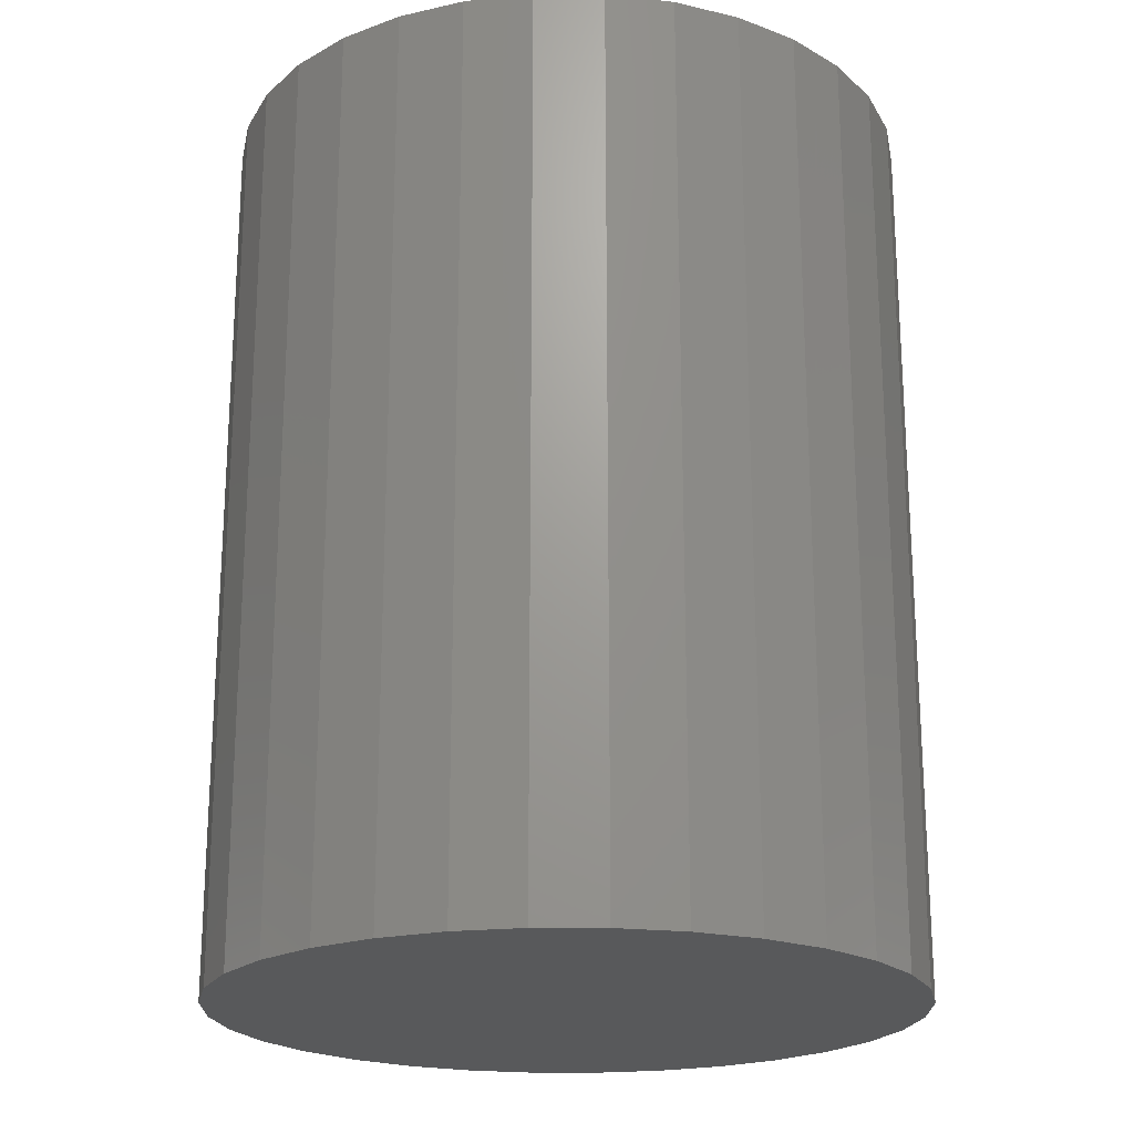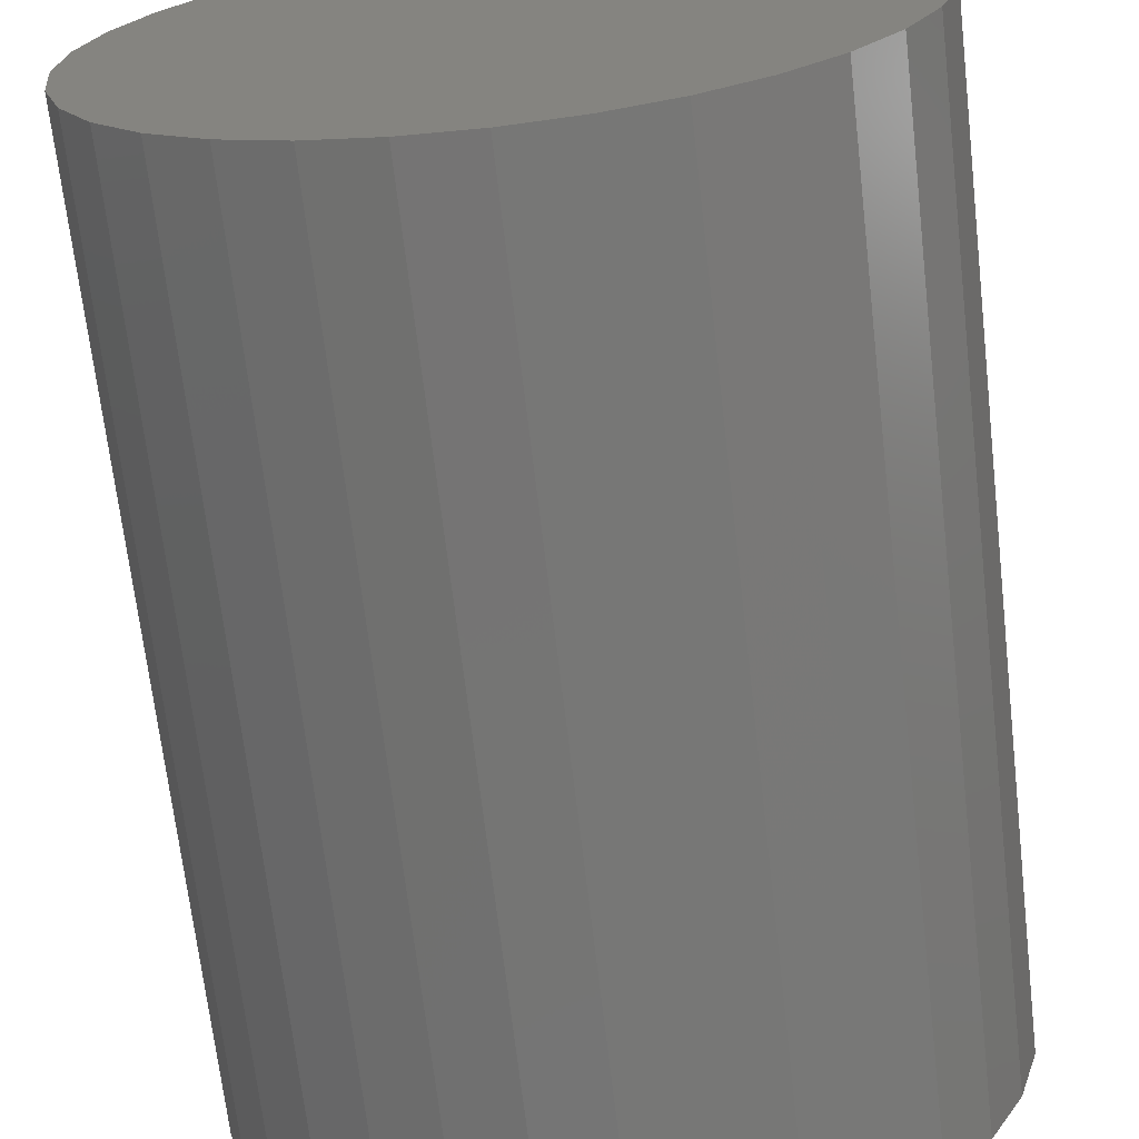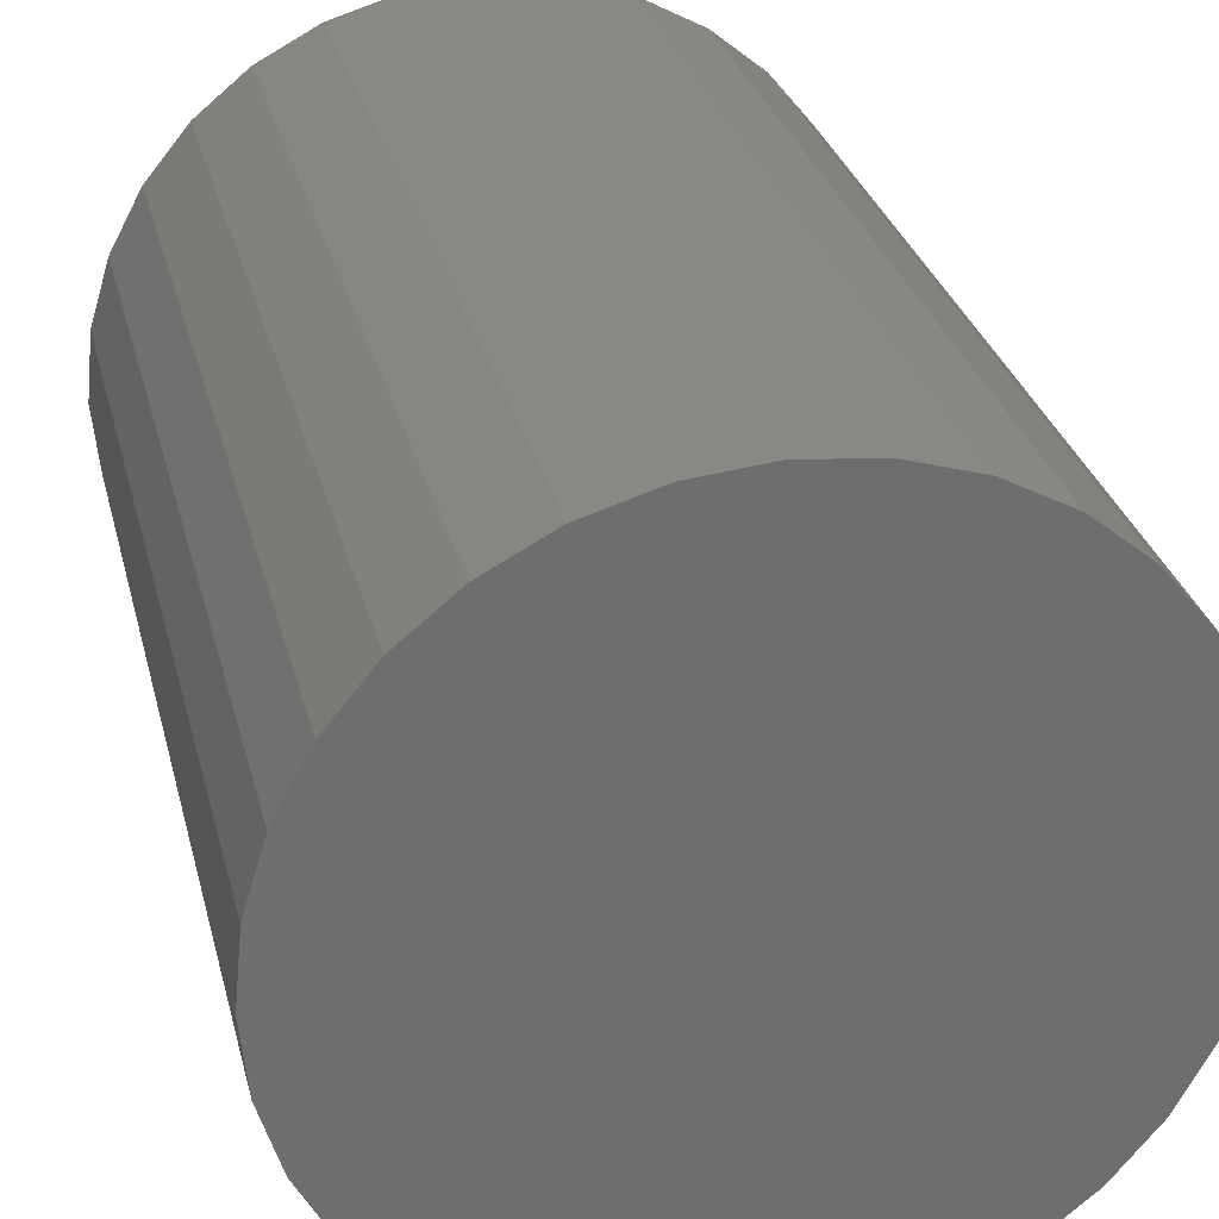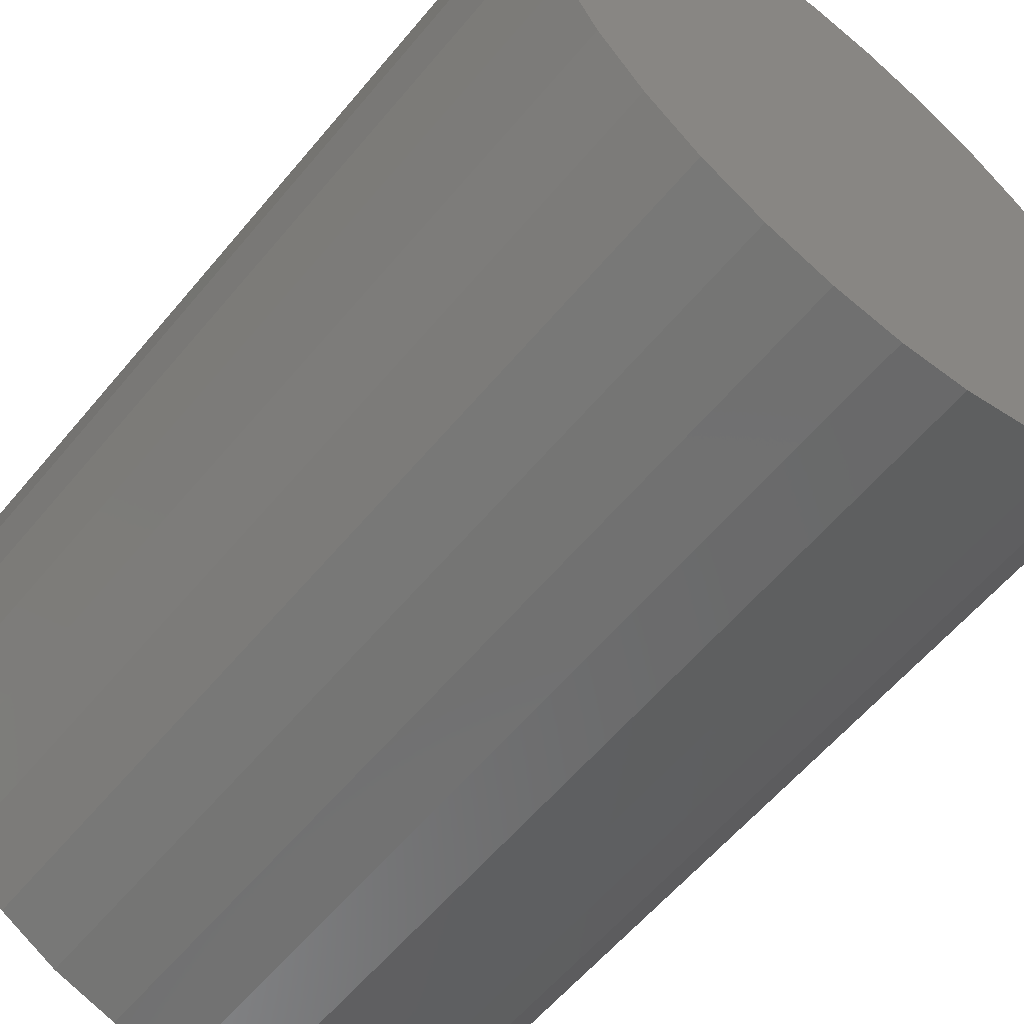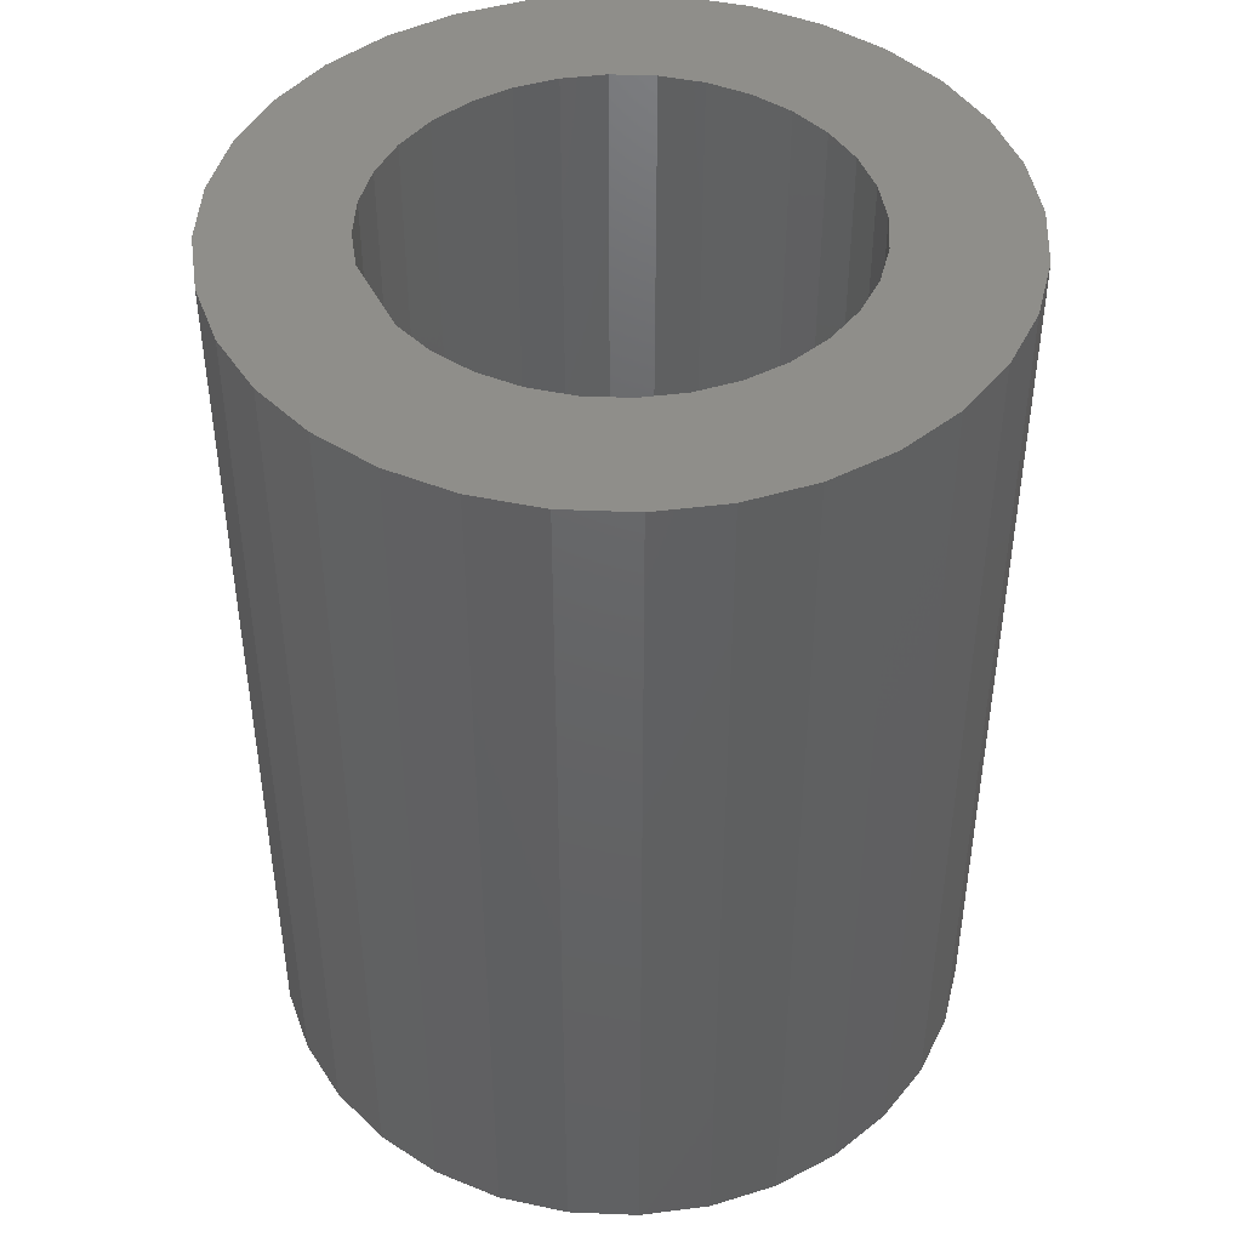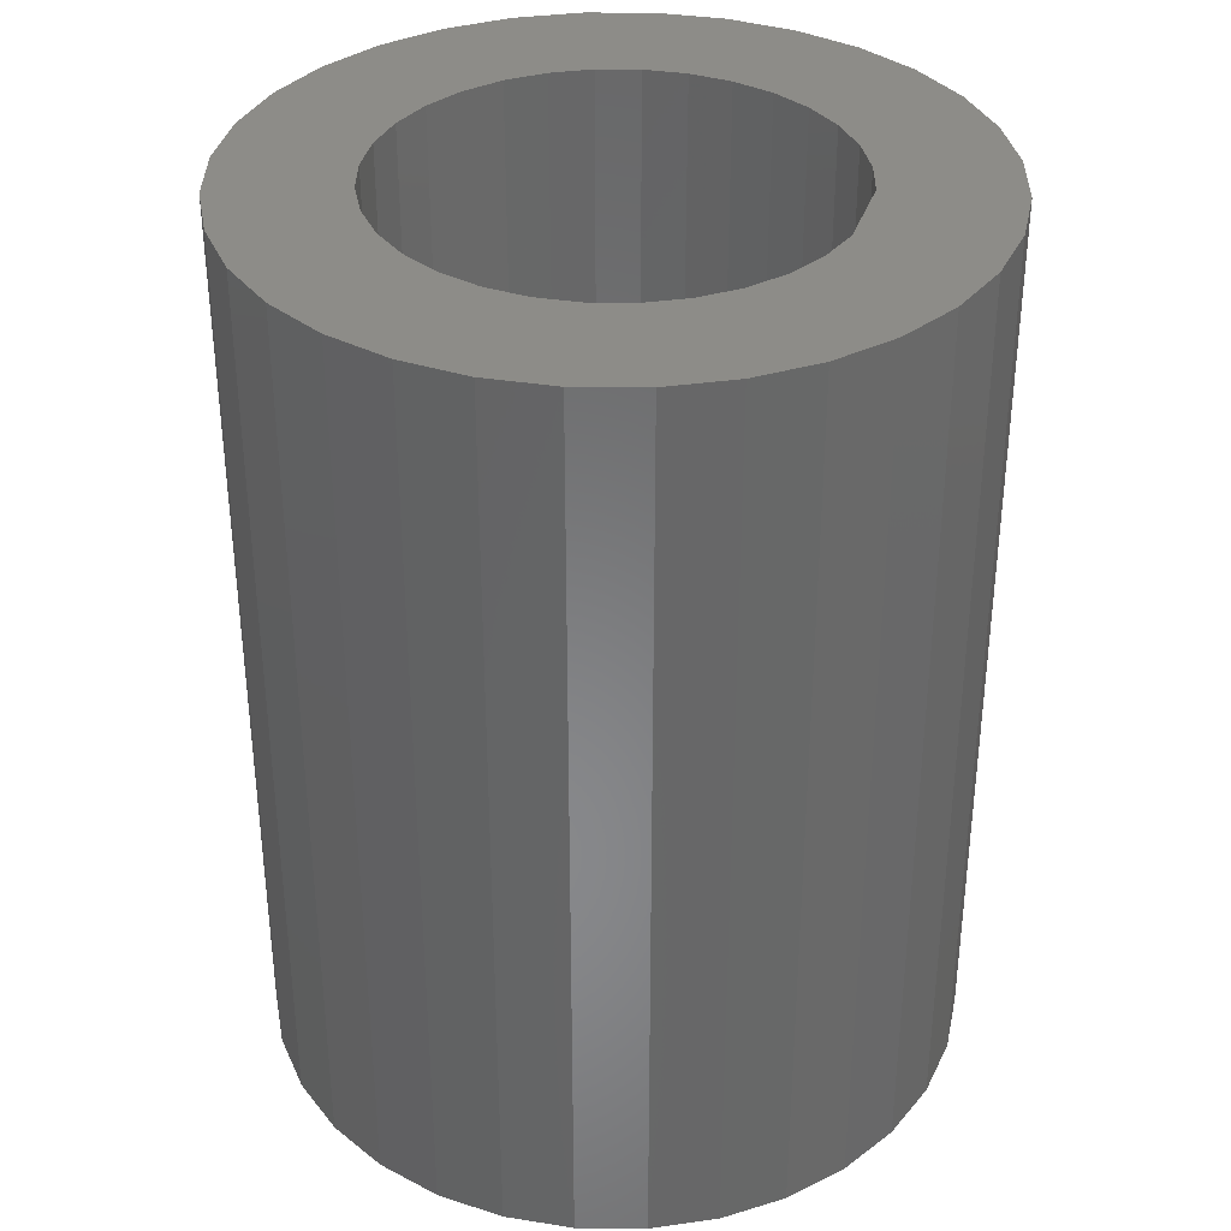
<metadata>
{"format":"stl","ext":"stl","renderer":"f3d","projection":"perspective","resolution":1024,"background":"white","views":[{"elev":-21.0,"azim":117.8,"up":"+Y"},{"elev":-68.6,"azim":6.6,"up":"+Z"},{"elev":29.2,"azim":-13.4,"up":"+Z"},{"elev":-59.6,"azim":-39.5,"up":"+Z"},{"elev":44.5,"azim":98.4,"up":"+Y"},{"elev":35.3,"azim":-38.7,"up":"+Y"}]}
</metadata>
<code>
# stl→obj: 128 verts, 252 faces
v -0.5373 0.05469 -0.6465
v -0.5333 0.05469 -0.6453
v -0.5292 0.05469 -0.6449
v -0.5402 0.05469 -0.6586
v -0.5486 0.05469 -0.6579
v -0.5386 0.05469 -0.6566
v -0.5498 0.05469 -0.6618
v -0.5414 0.05469 -0.6609
v -0.5422 0.05469 -0.6634
v -0.5414 0.05469 -0.671
v -0.5498 0.05469 -0.6701
v -0.5422 0.05469 -0.6685
v -0.5486 0.05469 -0.674
v -0.5402 0.05469 -0.6733
v -0.5386 0.05469 -0.6753
v -0.5467 0.05469 -0.6777
v -0.5365 0.05469 -0.677
v -0.5343 0.05469 -0.6782
v -0.5198 0.05469 -0.6566
v -0.5218 0.05469 -0.6549
v -0.5241 0.05469 -0.6537
v -0.5117 0.05469 -0.6543
v -0.5182 0.05469 -0.6586
v -0.5097 0.05469 -0.6579
v -0.517 0.05469 -0.6609
v -0.5085 0.05469 -0.6618
v -0.5162 0.05469 -0.6634
v -0.516 0.05469 -0.666
v -0.517 0.05469 -0.671
v -0.5162 0.05469 -0.6685
v -0.5085 0.05469 -0.6701
v -0.5182 0.05469 -0.6733
v -0.5097 0.05469 -0.674
v -0.5198 0.05469 -0.6753
v -0.5117 0.05469 -0.6777
v -0.5218 0.05469 -0.677
v -0.5241 0.05469 -0.6782
v -0.5143 0.05469 -0.6808
v -0.5266 0.05469 -0.6789
v -0.5251 0.05469 -0.6866
v -0.5292 0.05469 -0.687
v -0.5211 0.05469 -0.6854
v -0.5081 0.05469 -0.666
v -0.5502 0.05469 -0.666
v -0.5424 0.05469 -0.666
v -0.5467 0.05469 -0.6543
v -0.5441 0.05469 -0.6511
v -0.5318 0.05469 -0.653
v -0.5343 0.05469 -0.6537
v -0.5365 0.05469 -0.6549
v -0.5292 0.05469 -0.6792
v -0.5175 0.05469 -0.6835
v -0.5333 0.05469 -0.6866
v -0.5373 0.05469 -0.6854
v -0.5409 0.05469 -0.6835
v -0.5441 0.05469 -0.6808
v -0.5318 0.05469 -0.6789
v -0.5143 0.05469 -0.6511
v -0.5266 0.05469 -0.653
v -0.5292 0.05469 -0.6527
v -0.5409 0.05469 -0.6484
v -0.5251 0.05469 -0.6453
v -0.5211 0.05469 -0.6465
v -0.5175 0.05469 -0.6484
v -0.5318 0.007812 -0.653
v -0.5343 0.007812 -0.6537
v -0.5365 0.007812 -0.6549
v -0.5386 0.007812 -0.6566
v -0.5402 0.007812 -0.6586
v -0.5414 0.007812 -0.6609
v -0.5422 0.007812 -0.6634
v -0.5424 0.007812 -0.666
v -0.5292 0.007812 -0.6527
v -0.5266 0.007812 -0.653
v -0.5241 0.007812 -0.6537
v -0.5218 0.007812 -0.6549
v -0.5198 0.007812 -0.6566
v -0.5182 0.007812 -0.6586
v -0.517 0.007812 -0.6609
v -0.5162 0.007812 -0.6634
v -0.516 0.007812 -0.666
v -0.5266 0.007812 -0.6789
v -0.5241 0.007812 -0.6782
v -0.5218 0.007812 -0.677
v -0.5198 0.007812 -0.6753
v -0.5182 0.007812 -0.6733
v -0.517 0.007812 -0.671
v -0.5162 0.007812 -0.6685
v -0.5292 0.007812 -0.6792
v -0.5318 0.007812 -0.6789
v -0.5343 0.007812 -0.6782
v -0.5365 0.007812 -0.677
v -0.5386 0.007812 -0.6753
v -0.5402 0.007812 -0.6733
v -0.5414 0.007812 -0.671
v -0.5422 0.007812 -0.6685
v -0.5292 3.356e-17 -0.6449
v -0.5333 3.306e-17 -0.6453
v -0.5373 3.249e-17 -0.6465
v -0.5251 3.397e-17 -0.6453
v -0.5211 3.428e-17 -0.6465
v -0.5409 3.187e-17 -0.6484
v -0.5175 3.447e-17 -0.6484
v -0.5441 3.123e-17 -0.6511
v -0.5143 3.453e-17 -0.6511
v -0.5467 3.058e-17 -0.6543
v -0.5117 3.447e-17 -0.6543
v -0.5486 2.996e-17 -0.6579
v -0.5097 3.428e-17 -0.6579
v -0.5498 2.939e-17 -0.6618
v -0.5085 3.397e-17 -0.6618
v -0.5085 3.306e-17 -0.6701
v -0.5486 2.817e-17 -0.674
v -0.5097 3.249e-17 -0.674
v -0.5467 2.798e-17 -0.6777
v -0.5117 3.187e-17 -0.6777
v -0.5441 2.792e-17 -0.6808
v -0.5143 3.123e-17 -0.6808
v -0.5409 2.798e-17 -0.6835
v -0.5175 3.058e-17 -0.6835
v -0.5373 2.817e-17 -0.6854
v -0.5211 2.996e-17 -0.6854
v -0.5333 2.848e-17 -0.6866
v -0.5292 2.889e-17 -0.687
v -0.5251 2.939e-17 -0.6866
v -0.5081 3.356e-17 -0.666
v -0.5502 2.889e-17 -0.666
v -0.5498 2.848e-17 -0.6701
f 1 2 3
f 4 5 6
f 7 5 4
f 8 7 4
f 7 8 9
f 10 11 12
f 13 11 10
f 14 13 10
f 13 14 15
f 15 16 13
f 17 16 15
f 17 18 16
f 19 20 21
f 19 21 22
f 23 19 22
f 24 23 22
f 25 23 24
f 26 25 24
f 27 25 26
f 27 26 28
f 29 30 31
f 32 29 31
f 33 32 31
f 34 32 33
f 35 34 33
f 36 34 35
f 37 36 35
f 37 35 38
f 39 37 38
f 40 41 42
f 43 31 30
f 43 30 28
f 43 28 26
f 44 7 9
f 44 9 45
f 44 45 12
f 44 12 11
f 46 47 48
f 46 48 49
f 46 49 50
f 46 50 6
f 46 6 5
f 51 39 38
f 51 38 52
f 51 52 42
f 51 42 41
f 51 41 53
f 51 53 54
f 51 54 55
f 51 55 56
f 56 16 18
f 56 18 57
f 56 57 51
f 58 22 21
f 58 21 59
f 58 59 60
f 60 48 47
f 60 47 61
f 60 61 1
f 60 1 3
f 60 3 62
f 60 62 63
f 60 63 64
f 60 64 58
f 60 65 48
f 48 65 66
f 48 66 49
f 49 66 67
f 49 67 50
f 50 67 68
f 50 68 6
f 6 68 69
f 6 69 4
f 4 69 70
f 4 70 8
f 8 70 71
f 8 71 9
f 9 71 72
f 9 72 45
f 65 60 73
f 73 60 59
f 73 59 74
f 74 59 21
f 74 21 75
f 75 21 20
f 75 20 76
f 76 20 19
f 76 19 77
f 77 19 23
f 77 23 78
f 78 23 25
f 78 25 79
f 79 25 27
f 79 27 80
f 80 27 28
f 80 28 81
f 51 82 39
f 39 82 83
f 39 83 37
f 37 83 84
f 37 84 36
f 36 84 85
f 36 85 34
f 34 85 86
f 34 86 32
f 32 86 87
f 32 87 29
f 29 87 88
f 29 88 30
f 30 88 81
f 30 81 28
f 82 51 89
f 89 51 57
f 89 57 90
f 90 57 18
f 90 18 91
f 91 18 17
f 91 17 92
f 92 17 15
f 92 15 93
f 93 15 14
f 93 14 94
f 94 14 10
f 94 10 95
f 95 10 12
f 95 12 96
f 96 12 45
f 96 45 72
f 77 69 68
f 78 69 77
f 70 69 78
f 79 70 78
f 86 94 87
f 93 94 86
f 85 93 86
f 85 92 93
f 84 92 85
f 84 91 92
f 90 91 84
f 83 90 84
f 83 89 90
f 82 89 83
f 76 77 68
f 76 68 67
f 76 67 66
f 76 66 65
f 76 65 73
f 76 73 74
f 76 74 75
f 94 95 87
f 87 95 96
f 87 96 88
f 88 96 72
f 88 72 81
f 81 72 71
f 81 71 80
f 80 71 70
f 80 70 79
f 97 98 99
f 100 97 99
f 100 99 101
f 101 99 102
f 101 102 103
f 103 102 104
f 103 104 105
f 105 104 106
f 105 106 107
f 107 106 108
f 107 108 109
f 109 108 110
f 109 110 111
f 112 113 114
f 114 113 115
f 114 115 116
f 116 115 117
f 116 117 118
f 118 117 119
f 118 119 120
f 120 119 121
f 120 121 122
f 122 121 123
f 122 123 124
f 122 124 125
f 111 110 126
f 126 110 127
f 126 127 112
f 112 127 128
f 112 128 113
f 43 126 31
f 31 126 112
f 31 112 33
f 33 112 114
f 33 114 35
f 35 114 116
f 35 116 38
f 38 116 118
f 38 118 52
f 52 118 120
f 52 120 42
f 42 120 122
f 42 122 40
f 40 122 125
f 40 125 41
f 41 125 124
f 41 124 53
f 53 124 123
f 53 123 54
f 54 123 121
f 54 121 55
f 55 121 119
f 55 119 56
f 56 119 117
f 56 117 16
f 16 117 115
f 16 115 13
f 13 115 113
f 13 113 11
f 11 113 128
f 11 128 44
f 44 128 127
f 44 127 7
f 7 127 110
f 7 110 5
f 5 110 108
f 5 108 46
f 46 108 106
f 46 106 47
f 47 106 104
f 47 104 61
f 61 104 102
f 61 102 1
f 1 102 99
f 1 99 2
f 2 99 98
f 2 98 3
f 3 98 97
f 3 97 62
f 62 97 100
f 62 100 63
f 63 100 101
f 63 101 64
f 64 101 103
f 64 103 58
f 58 103 105
f 58 105 22
f 22 105 107
f 22 107 24
f 24 107 109
f 24 109 26
f 26 109 111
f 26 111 43
f 43 111 126

</code>
